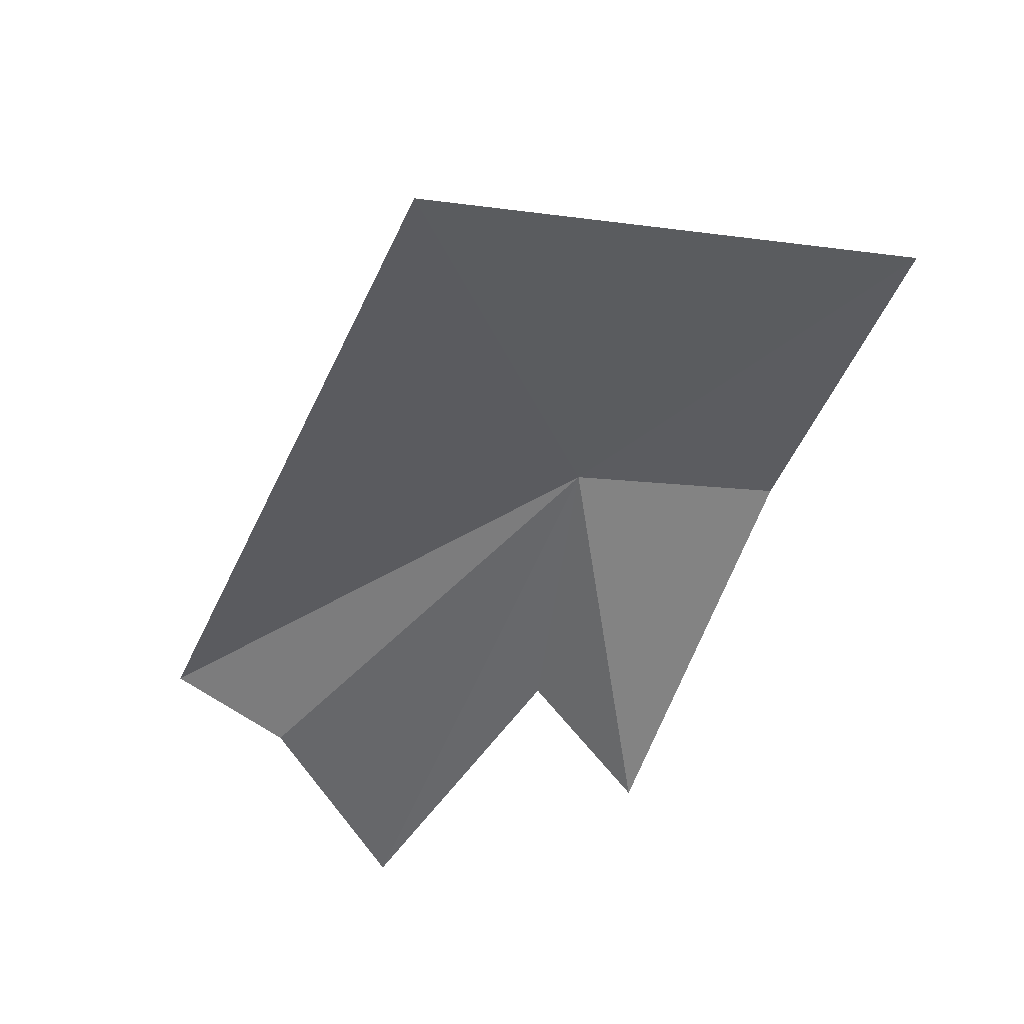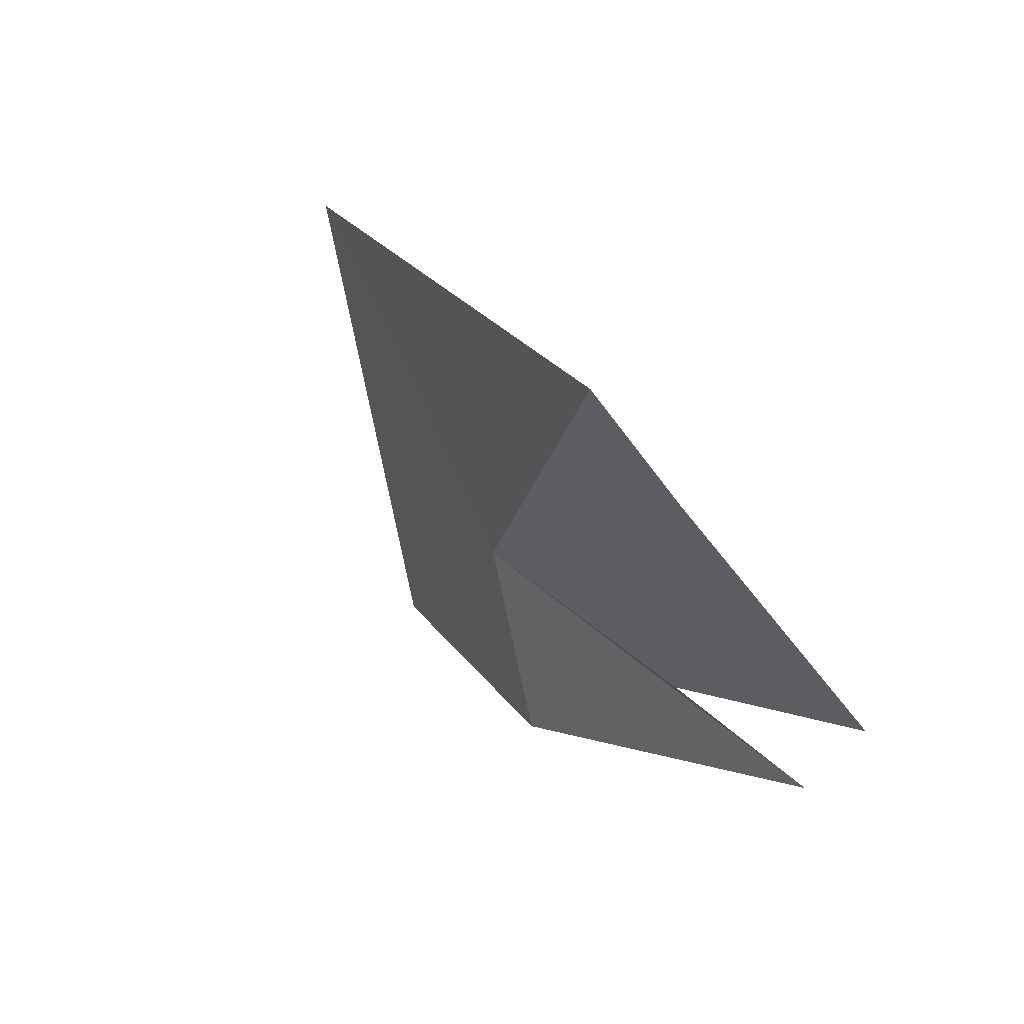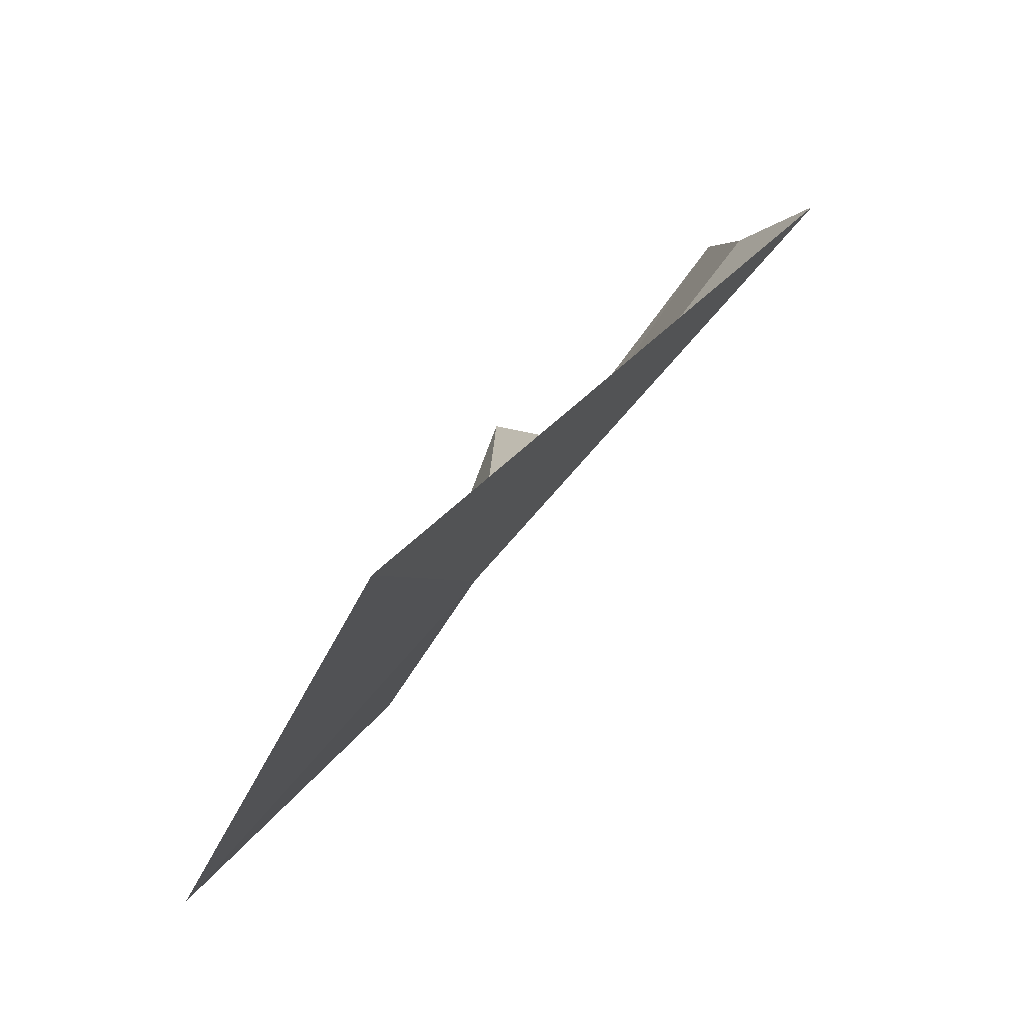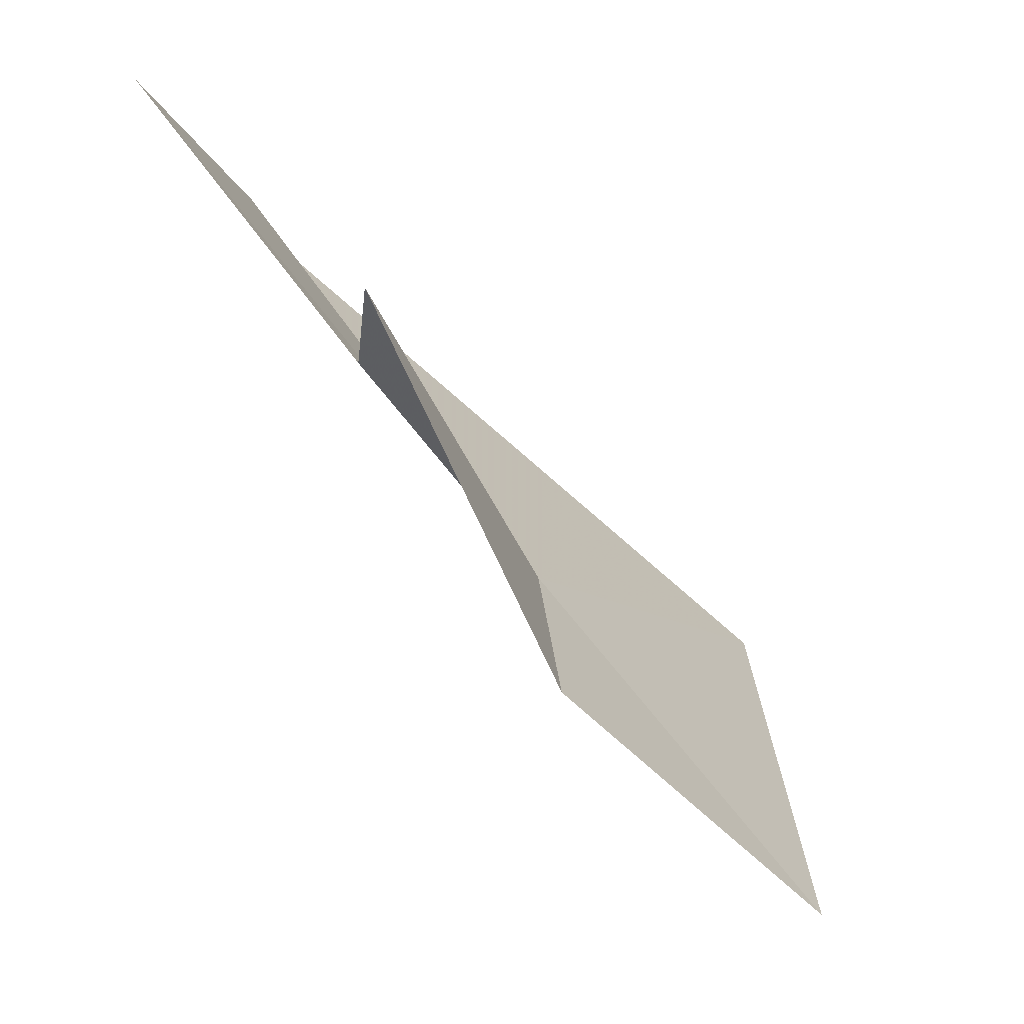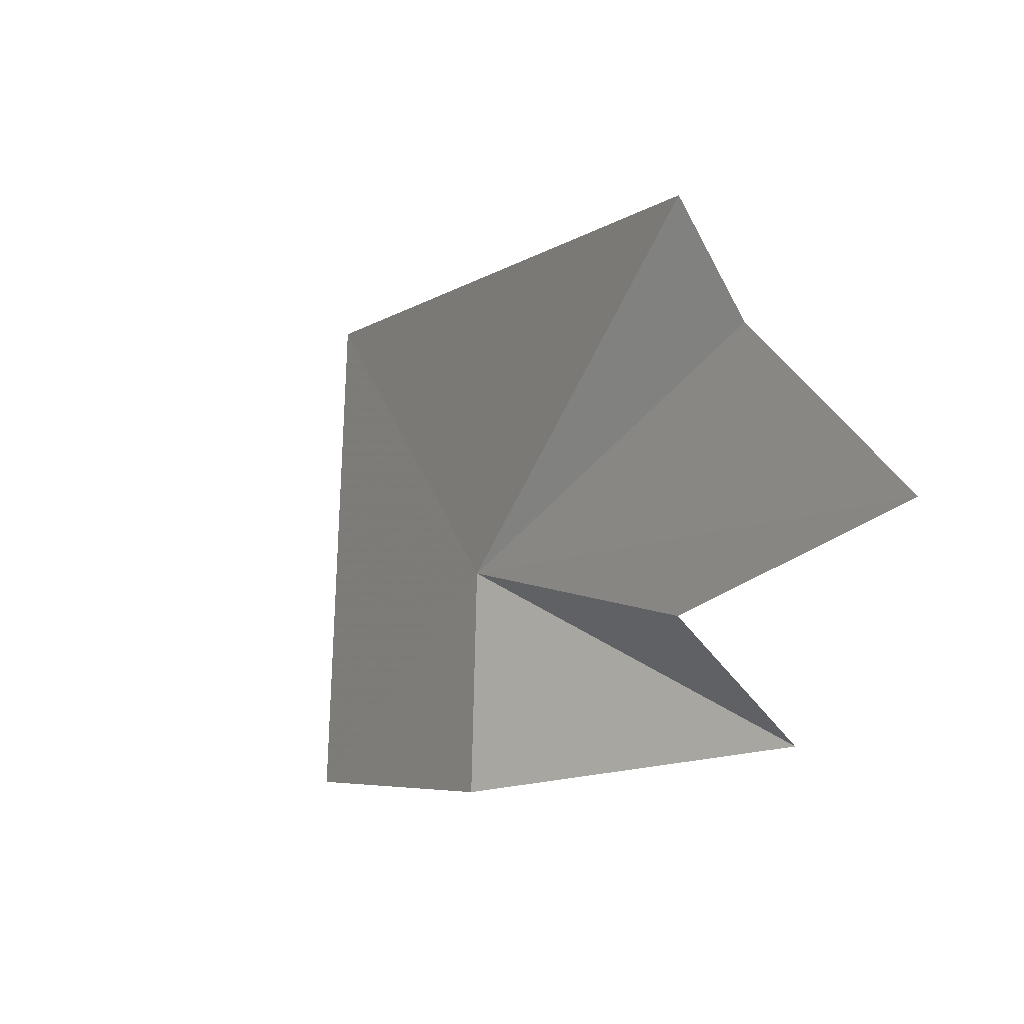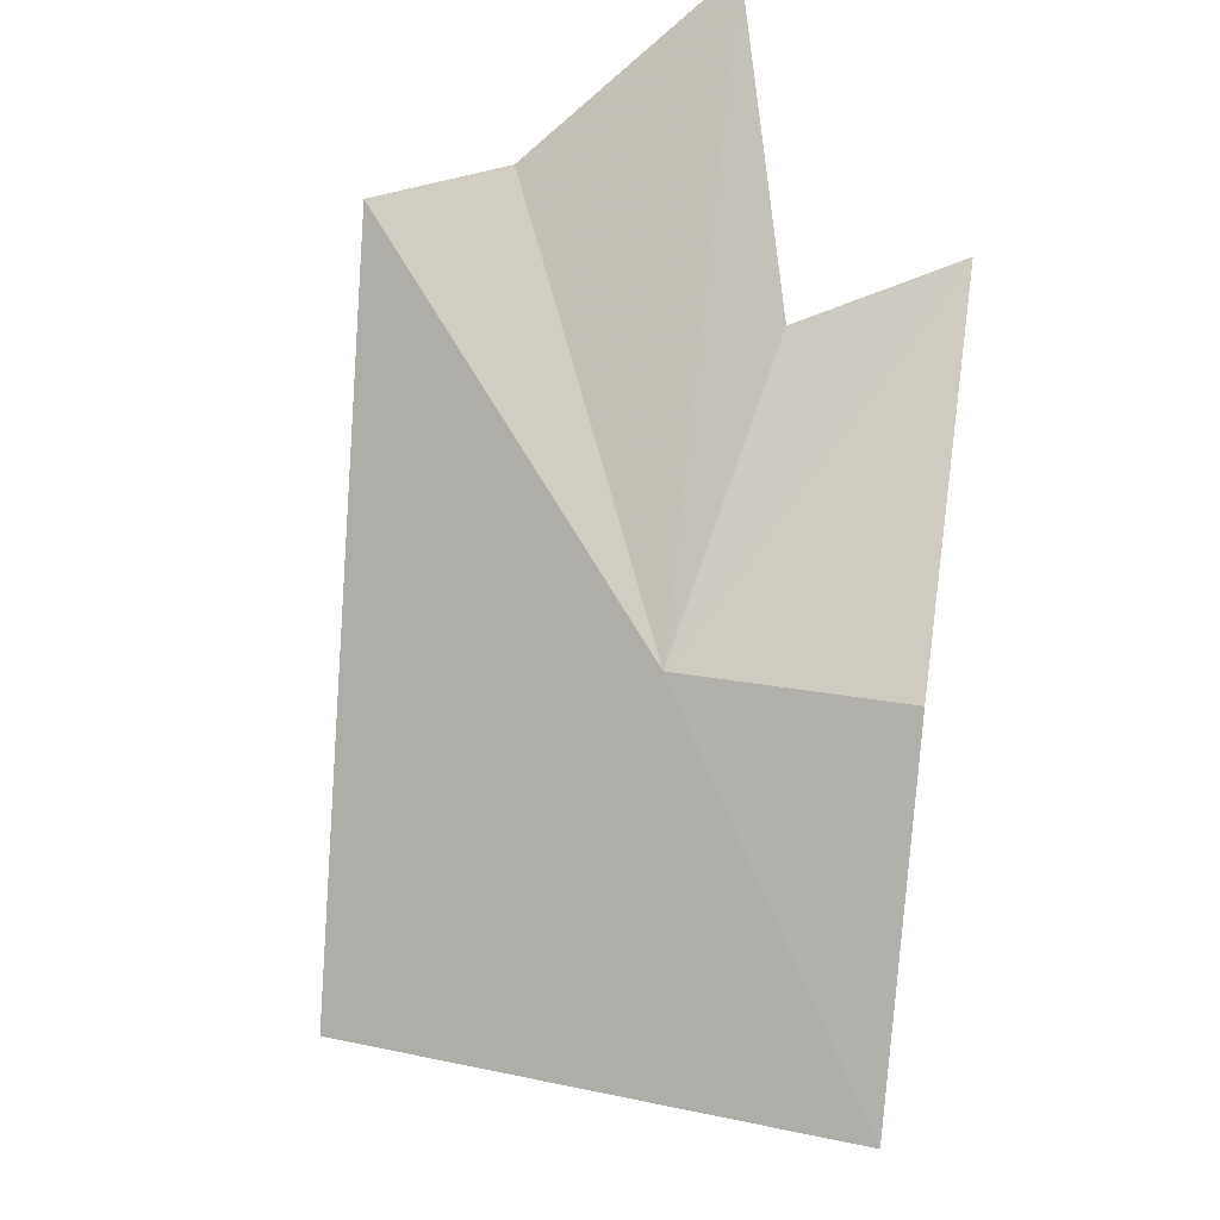
<metadata>
{"format":"obj","ext":"obj","renderer":"f3d","projection":"perspective","resolution":1024,"background":"white","views":[{"elev":78.0,"azim":-152.3,"up":"+Z"},{"elev":-37.1,"azim":130.6,"up":"+Z"},{"elev":-11.1,"azim":37.2,"up":"+Y"},{"elev":-2.1,"azim":-121.1,"up":"+Y"},{"elev":-71.2,"azim":117.5,"up":"+Z"},{"elev":-52.0,"azim":167.8,"up":"+Y"}]}
</metadata>
<code>
v 1.292 -3.63 18.02
v 1.06 -3.759 17.9
v 1.031 -4.023 18.24
v 1.56 -3.718 18.52
v 1.665 -3.165 17.81
v 1.043 -3.329 17.65
v 1.513 -3.161 17.74
v 1.317 -3.074 17.5
v 1.223 -3.389 17.73
f 1 3 2
f 1 4 3
f 1 5 4
f 1 2 6
f 1 7 5
f 1 9 8
f 1 8 7
f 1 6 9

</code>
